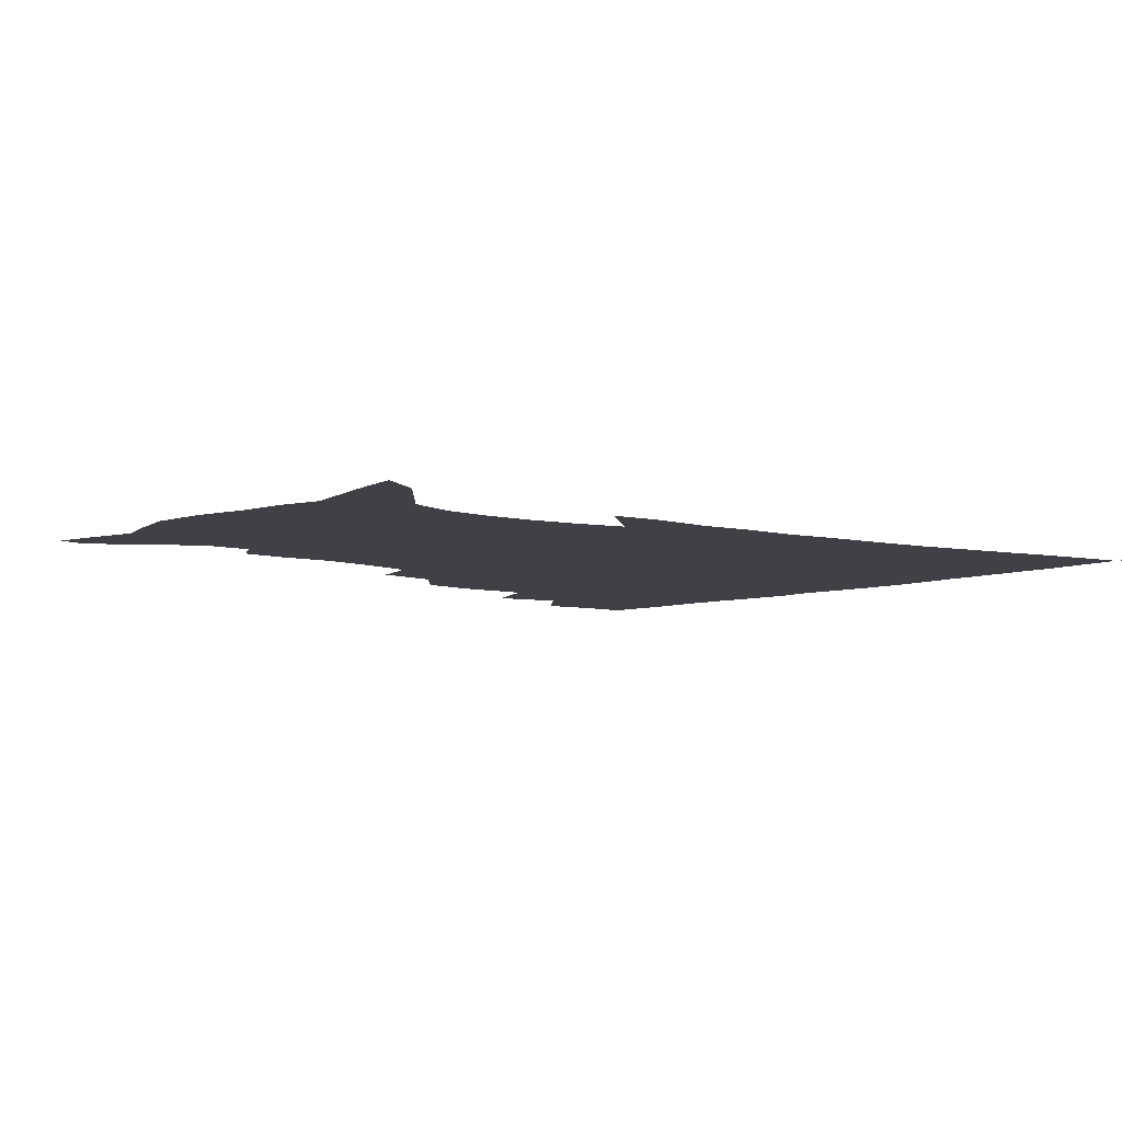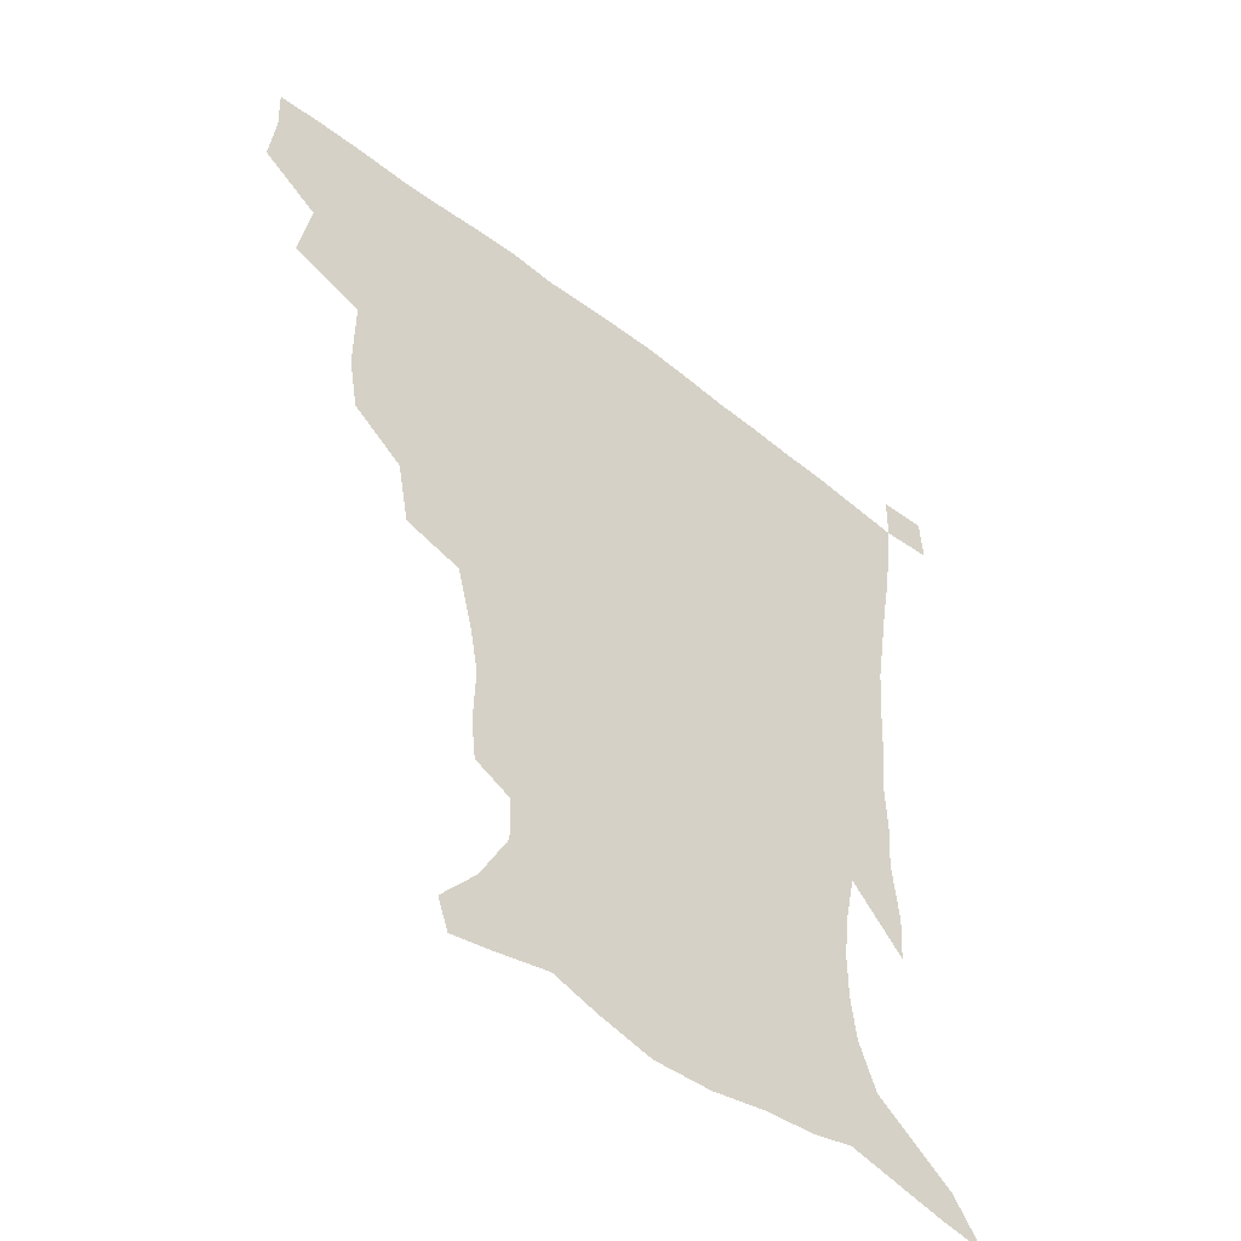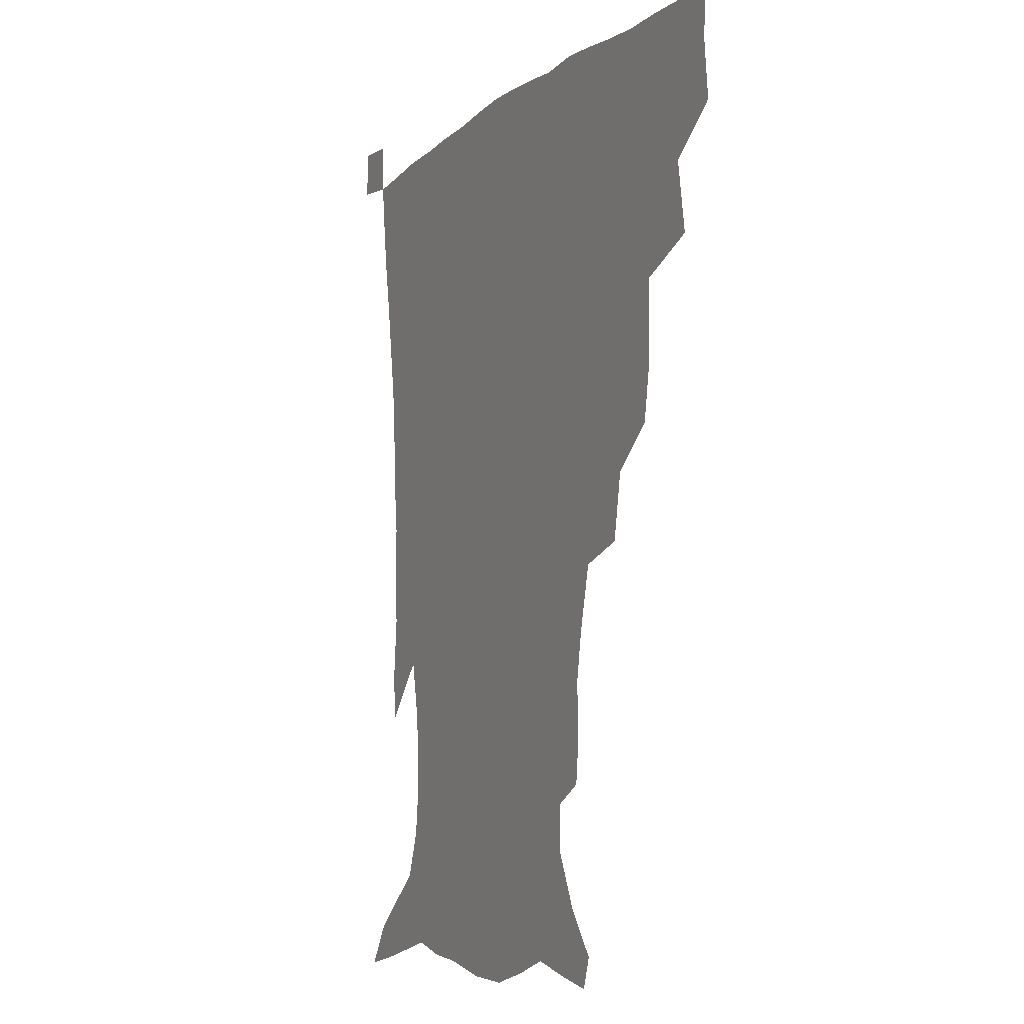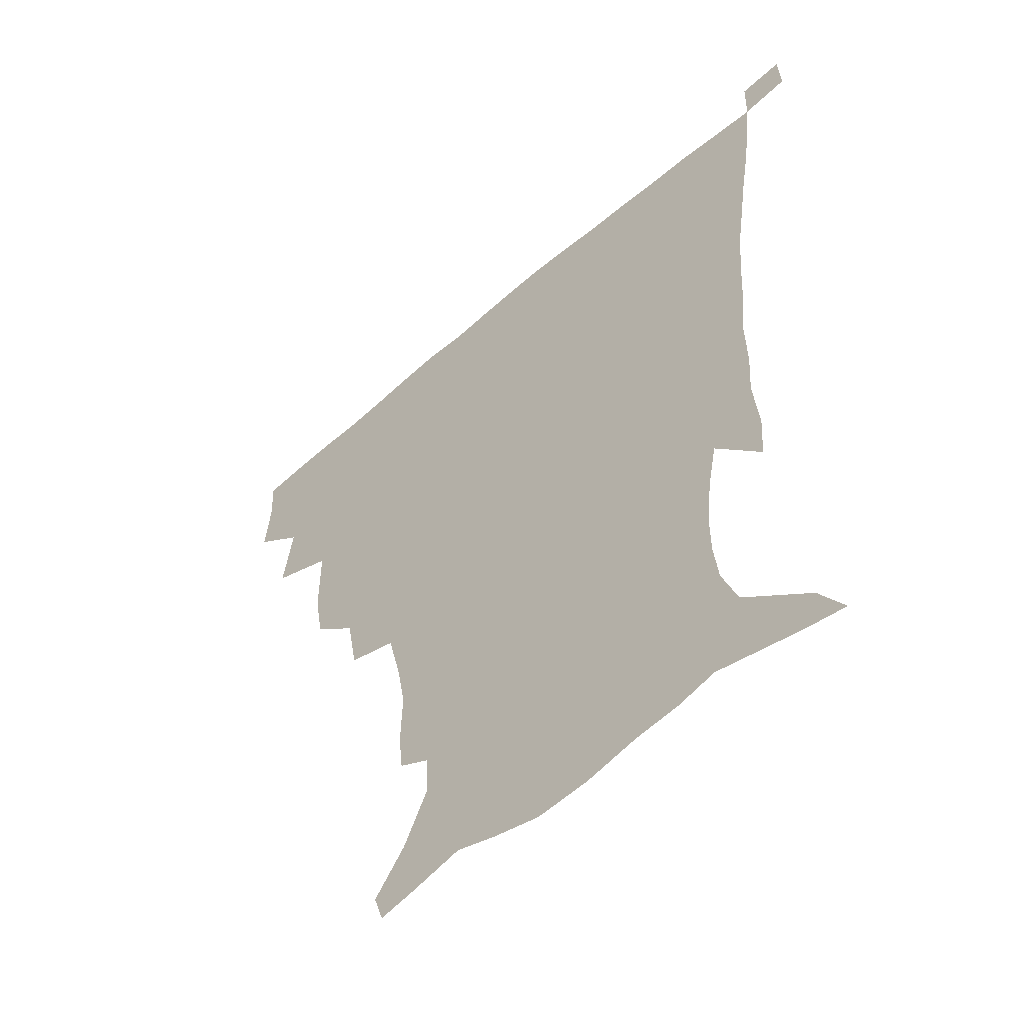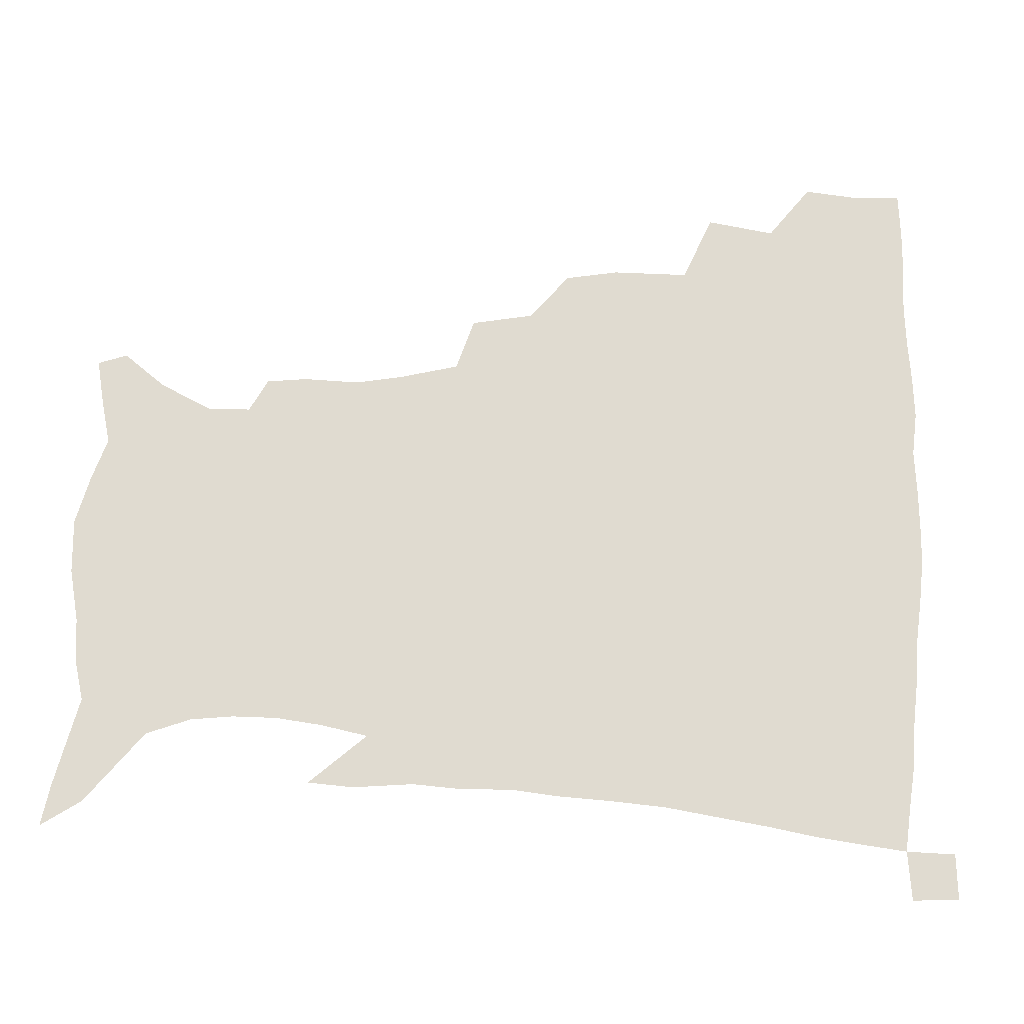
<metadata>
{"format":"obj","ext":"obj","renderer":"f3d","projection":"perspective","resolution":1024,"background":"white","views":[{"elev":-6.0,"azim":50.1,"up":"+Z"},{"elev":-50.8,"azim":-40.5,"up":"+Y"},{"elev":-7.0,"azim":-115.3,"up":"+Y"},{"elev":-54.3,"azim":42.9,"up":"+Y"},{"elev":69.9,"azim":92.4,"up":"+Z"}]}
</metadata>
<code>
v 435.4 400.2 0
v 437.4 418.9 0
v 436.7 434.7 0
v 450.1 363.1 0
v 453.9 386.2 0
v 453.3 403.2 0
v 452.9 419.5 0
v 452 435.9 0
v 476 309.4 0
v 472.9 327.5 0
v 472.9 353.7 0
v 471.6 372.5 0
v 471.1 389.5 0
v 469.4 404.9 0
v 468.3 420.5 0
v 467.3 436.4 0
v 496.2 274.8 0
v 492.3 296.1 0
v 490.6 319.4 0
v 489 339 0
v 489 360.4 0
v 487.7 376.3 0
v 486.3 391.2 0
v 485 406 0
v 483.9 421 0
v 483.2 436.2 0
v 523.2 199.5 0
v 521.7 213.2 0
v 522.3 232.5 0
v 519.5 248.4 0
v 514.3 269.1 0
v 509.2 288.4 0
v 508.6 314.1 0
v 506.4 330.5 0
v 504.2 345.9 0
v 503.4 362.9 0
v 502.3 378 0
v 501 392.4 0
v 499.7 407 0
v 498.8 421.7 0
v 498.1 437.3 0
v 515 145.9 0
v 526.3 160.4 0
v 535.3 178.7 0
v 534.9 193.3 0
v 535 213.6 0
v 533.5 228.7 0
v 531.8 245.7 0
v 528.6 263 0
v 525.1 280.1 0
v 522.1 297.1 0
v 521.4 318.8 0
v 519.7 333.8 0
v 518.9 350.2 0
v 517.6 364.5 0
v 516.9 379.3 0
v 515.4 393.4 0
v 514.5 407.7 0
v 513.5 422.2 0
v 512.6 438.9 0
v 518.4 135.8 0
v 530.7 151.1 0
v 540.4 168.2 0
v 544.8 185.4 0
v 544.9 202.4 0
v 545.9 224.5 0
v 544.1 239.7 0
v 541.8 253.7 0
v 538.8 267.8 0
v 536.6 285.8 0
v 535.6 305.4 0
v 534.3 321.6 0
v 533.4 337 0
v 532.9 352.5 0
v 532 366.3 0
v 531.8 380.5 0
v 530.3 394.2 0
v 529.2 408.6 0
v 528 423.8 0
v 527 439.9 0
v 532.6 138.6 0
v 546.3 157.1 0
v 554.4 177.7 0
v 555.3 192.5 0
v 555.6 208.5 0
v 555.8 230.9 0
v 554.5 245.2 0
v 552.9 261.7 0
v 550.5 274.4 0
v 549 291.4 0
v 548.3 309.3 0
v 547.5 324.5 0
v 547.1 339.7 0
v 546.6 353.8 0
v 546.3 367.9 0
v 545.5 381.1 0
v 544.8 394.6 0
v 544.5 408.5 0
v 543.4 423.1 0
v 542.1 438.7 0
v 549.5 142.6 0
v 561.4 163 0
v 564.9 179.2 0
v 565.8 195.8 0
v 566.8 216 0
v 566.1 231.8 0
v 565 248.7 0
v 563.8 263.7 0
v 562.3 279 0
v 561.5 295.8 0
v 561.2 312.2 0
v 560.3 324.8 0
v 560.3 341.1 0
v 560.3 355.4 0
v 560.1 368.5 0
v 559.2 381.4 0
v 559.3 395.1 0
v 558.8 408.8 0
v 557.7 423.3 0
v 556.1 439.9 0
v 564.3 137.8 0
v 574.1 164.3 0
v 576.8 183.7 0
v 576.9 196.9 0
v 577.1 217.8 0
v 577 233.5 0
v 575.9 248.7 0
v 575.1 264.3 0
v 574.1 278.5 0
v 573.5 295.1 0
v 573.3 312.6 0
v 573.7 328.6 0
v 573.3 341.2 0
v 573.5 355.3 0
v 573.9 369 0
v 573.6 381.8 0
v 573.9 395.4 0
v 573.5 408.7 0
v 571.7 424.3 0
v 570 440.7 0
v 581.5 133.5 0
v 586.8 164.3 0
v 587.8 184.2 0
v 588.4 204.1 0
v 588.1 219.7 0
v 587.9 237.7 0
v 587.4 251.4 0
v 586.8 269 0
v 586.8 282.9 0
v 586.1 297.9 0
v 586 314.7 0
v 586.2 329.2 0
v 586.6 342.7 0
v 587 357.1 0
v 587.2 368.9 0
v 588.1 382.8 0
v 587.9 395.7 0
v 587.5 408.8 0
v 585.8 424.8 0
v 583.9 441.1 0
v 600.3 134.5 0
v 599.8 163.1 0
v 599.4 183.9 0
v 599.3 200.6 0
v 599.2 217.9 0
v 598.7 235.5 0
v 598.4 252.4 0
v 598.6 266.1 0
v 598 284.7 0
v 598.3 298.3 0
v 598.3 314.3 0
v 599 327 0
v 599.4 342.8 0
v 599.9 355.8 0
v 601.1 370.2 0
v 601.7 383.1 0
v 601.8 396 0
v 601.2 410 0
v 600.1 424.8 0
v 598.6 440.1 0
v 618.6 138.4 0
v 613.9 159.9 0
v 610.7 182.7 0
v 609.8 200.2 0
v 609.9 218.3 0
v 609.6 236 0
v 609.8 250.1 0
v 610.1 266.7 0
v 609.9 281.7 0
v 610.2 297.5 0
v 610.4 312.7 0
v 611.5 329.6 0
v 612.1 342.2 0
v 612.9 354.9 0
v 613.9 369.8 0
v 614.8 382.9 0
v 615.6 395.8 0
v 616.5 409.2 0
v 615.8 423.4 0
v 614.2 438.7 0
v 634.6 140 0
v 626.5 161 0
v 623.5 177.3 0
v 620.6 197.1 0
v 619.8 218.9 0
v 620.1 235.2 0
v 621 248.8 0
v 621.1 266.6 0
v 622.3 278.4 0
v 622.2 294.5 0
v 622.7 309.3 0
v 622.9 328.4 0
v 624.2 342.4 0
v 625.7 354.5 0
v 626.9 368.2 0
v 628.1 381.6 0
v 629.4 395.2 0
v 630.8 408.8 0
v 630.5 422.7 0
v 629 438.2 0
v 647.9 143.4 0
v 639.6 159.6 0
v 633.2 179.2 0
v 631.4 194.3 0
v 630.5 212.7 0
v 630.8 229.6 0
v 632.6 243.1 0
v 632.7 261.4 0
v 633.3 277 0
v 633.7 292.5 0
v 634.5 307.9 0
v 635.8 322.3 0
v 636.2 339.3 0
v 638.2 352.2 0
v 639.7 366.4 0
v 641.2 381.6 0
v 642.8 394.2 0
v 644.2 408.3 0
v 645.1 421.8 0
v 644.5 437.1 0
v 664.1 139.6 0
v 653.2 156.7 0
v 645.5 174.2 0
v 642.2 189.3 0
v 640.2 208.5 0
v 641.2 223 0
v 643.1 238.1 0
v 644.1 255.9 0
v 644.4 272.8 0
v 645.7 286.9 0
v 645.8 304.4 0
v 647.6 317.9 0
v 648.3 334.7 0
v 650.4 349.1 0
v 652.6 363.1 0
v 654.1 379 0
v 656.2 393.2 0
v 657.9 407.2 0
v 659.2 421.1 0
v 659.3 436.7 0
v 679.1 136.2 0
v 667.8 152.3 0
v 659.3 167.3 0
v 653.5 182.7 0
v 651.8 197.2 0
v 651.8 212.6 0
v 653.7 228.6 0
v 656.9 244.9 0
v 657.8 261.3 0
v 657.8 278.8 0
v 658.2 295.9 0
v 659.4 311.5 0
v 662.3 324.6 0
v 662.6 344 0
v 664.7 359.9 0
v 666.4 376.9 0
v 669.8 390.4 0
v 671.7 405.6 0
v 673.4 420.1 0
v 674.8 434.9 0
v 693.3 133.7 0
v 684.2 147.5 0
v 674.4 225.4 0
v 675.5 241.2 0
v 673.5 262 0
v 674.5 277.9 0
v 674 296.7 0
v 675.7 312.7 0
v 676.6 331.2 0
v 678 350.1 0
v 680.6 367.5 0
v 683.3 385.7 0
v 686.2 402.1 0
v 688.2 418.2 0
v 690 433.5 0
v 690.3 450.1 0
v 706.8 435.3 0
v 706 451.1 0
f 5 6 1
f 1 6 2
f 6 7 2
f 2 7 3
f 7 8 3
f 11 12 4
f 4 12 5
f 12 13 5
f 5 13 6
f 13 14 6
f 6 14 7
f 14 15 7
f 7 15 8
f 15 16 8
f 18 19 9
f 9 19 10
f 19 20 10
f 10 20 11
f 20 21 11
f 11 21 12
f 21 22 12
f 12 22 13
f 22 23 13
f 13 23 14
f 23 24 14
f 14 24 15
f 24 25 15
f 15 25 16
f 25 26 16
f 31 32 17
f 17 32 18
f 32 33 18
f 18 33 19
f 33 34 19
f 19 34 20
f 34 35 20
f 20 35 21
f 35 36 21
f 21 36 22
f 36 37 22
f 22 37 23
f 37 38 23
f 23 38 24
f 38 39 24
f 24 39 25
f 39 40 25
f 25 40 26
f 40 41 26
f 45 46 27
f 27 46 28
f 46 47 28
f 28 47 29
f 47 48 29
f 29 48 30
f 48 49 30
f 30 49 31
f 49 50 31
f 31 50 32
f 50 51 32
f 32 51 33
f 51 52 33
f 33 52 34
f 52 53 34
f 34 53 35
f 53 54 35
f 35 54 36
f 54 55 36
f 36 55 37
f 55 56 37
f 37 56 38
f 56 57 38
f 38 57 39
f 57 58 39
f 39 58 40
f 58 59 40
f 40 59 41
f 59 60 41
f 61 62 42
f 42 62 43
f 62 63 43
f 43 63 44
f 63 64 44
f 44 64 45
f 64 65 45
f 45 65 46
f 65 66 46
f 46 66 47
f 66 67 47
f 47 67 48
f 67 68 48
f 48 68 49
f 68 69 49
f 49 69 50
f 69 70 50
f 50 70 51
f 70 71 51
f 51 71 52
f 71 72 52
f 52 72 53
f 72 73 53
f 53 73 54
f 73 74 54
f 54 74 55
f 74 75 55
f 55 75 56
f 75 76 56
f 56 76 57
f 76 77 57
f 57 77 58
f 77 78 58
f 58 78 59
f 78 79 59
f 59 79 60
f 79 80 60
f 61 81 62
f 81 82 62
f 62 82 63
f 82 83 63
f 63 83 64
f 83 84 64
f 64 84 65
f 84 85 65
f 65 85 66
f 85 86 66
f 66 86 67
f 86 87 67
f 67 87 68
f 87 88 68
f 68 88 69
f 88 89 69
f 69 89 70
f 89 90 70
f 70 90 71
f 90 91 71
f 71 91 72
f 91 92 72
f 72 92 73
f 92 93 73
f 73 93 74
f 93 94 74
f 74 94 75
f 94 95 75
f 75 95 76
f 95 96 76
f 76 96 77
f 96 97 77
f 77 97 78
f 97 98 78
f 78 98 79
f 98 99 79
f 79 99 80
f 99 100 80
f 81 101 82
f 101 102 82
f 82 102 83
f 102 103 83
f 83 103 84
f 103 104 84
f 84 104 85
f 104 105 85
f 85 105 86
f 105 106 86
f 86 106 87
f 106 107 87
f 87 107 88
f 107 108 88
f 88 108 89
f 108 109 89
f 89 109 90
f 109 110 90
f 90 110 91
f 110 111 91
f 91 111 92
f 111 112 92
f 92 112 93
f 112 113 93
f 93 113 94
f 113 114 94
f 94 114 95
f 114 115 95
f 95 115 96
f 115 116 96
f 96 116 97
f 116 117 97
f 97 117 98
f 117 118 98
f 98 118 99
f 118 119 99
f 99 119 100
f 119 120 100
f 101 121 102
f 121 122 102
f 102 122 103
f 122 123 103
f 103 123 104
f 123 124 104
f 104 124 105
f 124 125 105
f 105 125 106
f 125 126 106
f 106 126 107
f 126 127 107
f 107 127 108
f 127 128 108
f 108 128 109
f 128 129 109
f 109 129 110
f 129 130 110
f 110 130 111
f 130 131 111
f 111 131 112
f 131 132 112
f 112 132 113
f 132 133 113
f 113 133 114
f 133 134 114
f 114 134 115
f 134 135 115
f 115 135 116
f 135 136 116
f 116 136 117
f 136 137 117
f 117 137 118
f 137 138 118
f 118 138 119
f 138 139 119
f 119 139 120
f 139 140 120
f 121 141 122
f 141 142 122
f 122 142 123
f 142 143 123
f 123 143 124
f 143 144 124
f 124 144 125
f 144 145 125
f 125 145 126
f 145 146 126
f 126 146 127
f 146 147 127
f 127 147 128
f 147 148 128
f 128 148 129
f 148 149 129
f 129 149 130
f 149 150 130
f 130 150 131
f 150 151 131
f 131 151 132
f 151 152 132
f 132 152 133
f 152 153 133
f 133 153 134
f 153 154 134
f 134 154 135
f 154 155 135
f 135 155 136
f 155 156 136
f 136 156 137
f 156 157 137
f 137 157 138
f 157 158 138
f 138 158 139
f 158 159 139
f 139 159 140
f 159 160 140
f 141 161 142
f 161 162 142
f 142 162 143
f 162 163 143
f 143 163 144
f 163 164 144
f 144 164 145
f 164 165 145
f 145 165 146
f 165 166 146
f 146 166 147
f 166 167 147
f 147 167 148
f 167 168 148
f 148 168 149
f 168 169 149
f 149 169 150
f 169 170 150
f 150 170 151
f 170 171 151
f 151 171 152
f 171 172 152
f 152 172 153
f 172 173 153
f 153 173 154
f 173 174 154
f 154 174 155
f 174 175 155
f 155 175 156
f 175 176 156
f 156 176 157
f 176 177 157
f 157 177 158
f 177 178 158
f 158 178 159
f 178 179 159
f 159 179 160
f 179 180 160
f 161 181 162
f 181 182 162
f 162 182 163
f 182 183 163
f 163 183 164
f 183 184 164
f 164 184 165
f 184 185 165
f 165 185 166
f 185 186 166
f 166 186 167
f 186 187 167
f 167 187 168
f 187 188 168
f 168 188 169
f 188 189 169
f 169 189 170
f 189 190 170
f 170 190 171
f 190 191 171
f 171 191 172
f 191 192 172
f 172 192 173
f 192 193 173
f 173 193 174
f 193 194 174
f 174 194 175
f 194 195 175
f 175 195 176
f 195 196 176
f 176 196 177
f 196 197 177
f 177 197 178
f 197 198 178
f 178 198 179
f 198 199 179
f 179 199 180
f 199 200 180
f 181 201 182
f 201 202 182
f 182 202 183
f 202 203 183
f 183 203 184
f 203 204 184
f 184 204 185
f 204 205 185
f 185 205 186
f 205 206 186
f 186 206 187
f 206 207 187
f 187 207 188
f 207 208 188
f 188 208 189
f 208 209 189
f 189 209 190
f 209 210 190
f 190 210 191
f 210 211 191
f 191 211 192
f 211 212 192
f 192 212 193
f 212 213 193
f 193 213 194
f 213 214 194
f 194 214 195
f 214 215 195
f 195 215 196
f 215 216 196
f 196 216 197
f 216 217 197
f 197 217 198
f 217 218 198
f 198 218 199
f 218 219 199
f 199 219 200
f 219 220 200
f 201 221 202
f 221 222 202
f 202 222 203
f 222 223 203
f 203 223 204
f 223 224 204
f 204 224 205
f 224 225 205
f 205 225 206
f 225 226 206
f 206 226 207
f 226 227 207
f 207 227 208
f 227 228 208
f 208 228 209
f 228 229 209
f 209 229 210
f 229 230 210
f 210 230 211
f 230 231 211
f 211 231 212
f 231 232 212
f 212 232 213
f 232 233 213
f 213 233 214
f 233 234 214
f 214 234 215
f 234 235 215
f 215 235 216
f 235 236 216
f 216 236 217
f 236 237 217
f 217 237 218
f 237 238 218
f 218 238 219
f 238 239 219
f 219 239 220
f 239 240 220
f 221 241 222
f 241 242 222
f 222 242 223
f 242 243 223
f 223 243 224
f 243 244 224
f 224 244 225
f 244 245 225
f 225 245 226
f 245 246 226
f 226 246 227
f 246 247 227
f 227 247 228
f 247 248 228
f 228 248 229
f 248 249 229
f 229 249 230
f 249 250 230
f 230 250 231
f 250 251 231
f 231 251 232
f 251 252 232
f 232 252 233
f 252 253 233
f 233 253 234
f 253 254 234
f 234 254 235
f 254 255 235
f 235 255 236
f 255 256 236
f 236 256 237
f 256 257 237
f 237 257 238
f 257 258 238
f 238 258 239
f 258 259 239
f 239 259 240
f 259 260 240
f 241 261 242
f 261 262 242
f 242 262 243
f 262 263 243
f 243 263 244
f 263 264 244
f 244 264 245
f 264 265 245
f 245 265 246
f 265 266 246
f 246 266 247
f 266 267 247
f 247 267 248
f 267 268 248
f 248 268 249
f 268 269 249
f 249 269 250
f 269 270 250
f 250 270 251
f 270 271 251
f 251 271 252
f 271 272 252
f 252 272 253
f 272 273 253
f 253 273 254
f 273 274 254
f 254 274 255
f 274 275 255
f 255 275 256
f 275 276 256
f 256 276 257
f 276 277 257
f 257 277 258
f 277 278 258
f 258 278 259
f 278 279 259
f 259 279 260
f 279 280 260
f 261 281 262
f 281 282 262
f 262 282 263
f 268 283 269
f 283 284 269
f 269 284 270
f 284 285 270
f 270 285 271
f 285 286 271
f 271 286 272
f 286 287 272
f 272 287 273
f 287 288 273
f 273 288 274
f 288 289 274
f 274 289 275
f 289 290 275
f 275 290 276
f 290 291 276
f 276 291 277
f 291 292 277
f 277 292 278
f 292 293 278
f 278 293 279
f 293 294 279
f 279 294 280
f 294 295 280
f 295 297 296
f 297 298 296

</code>
